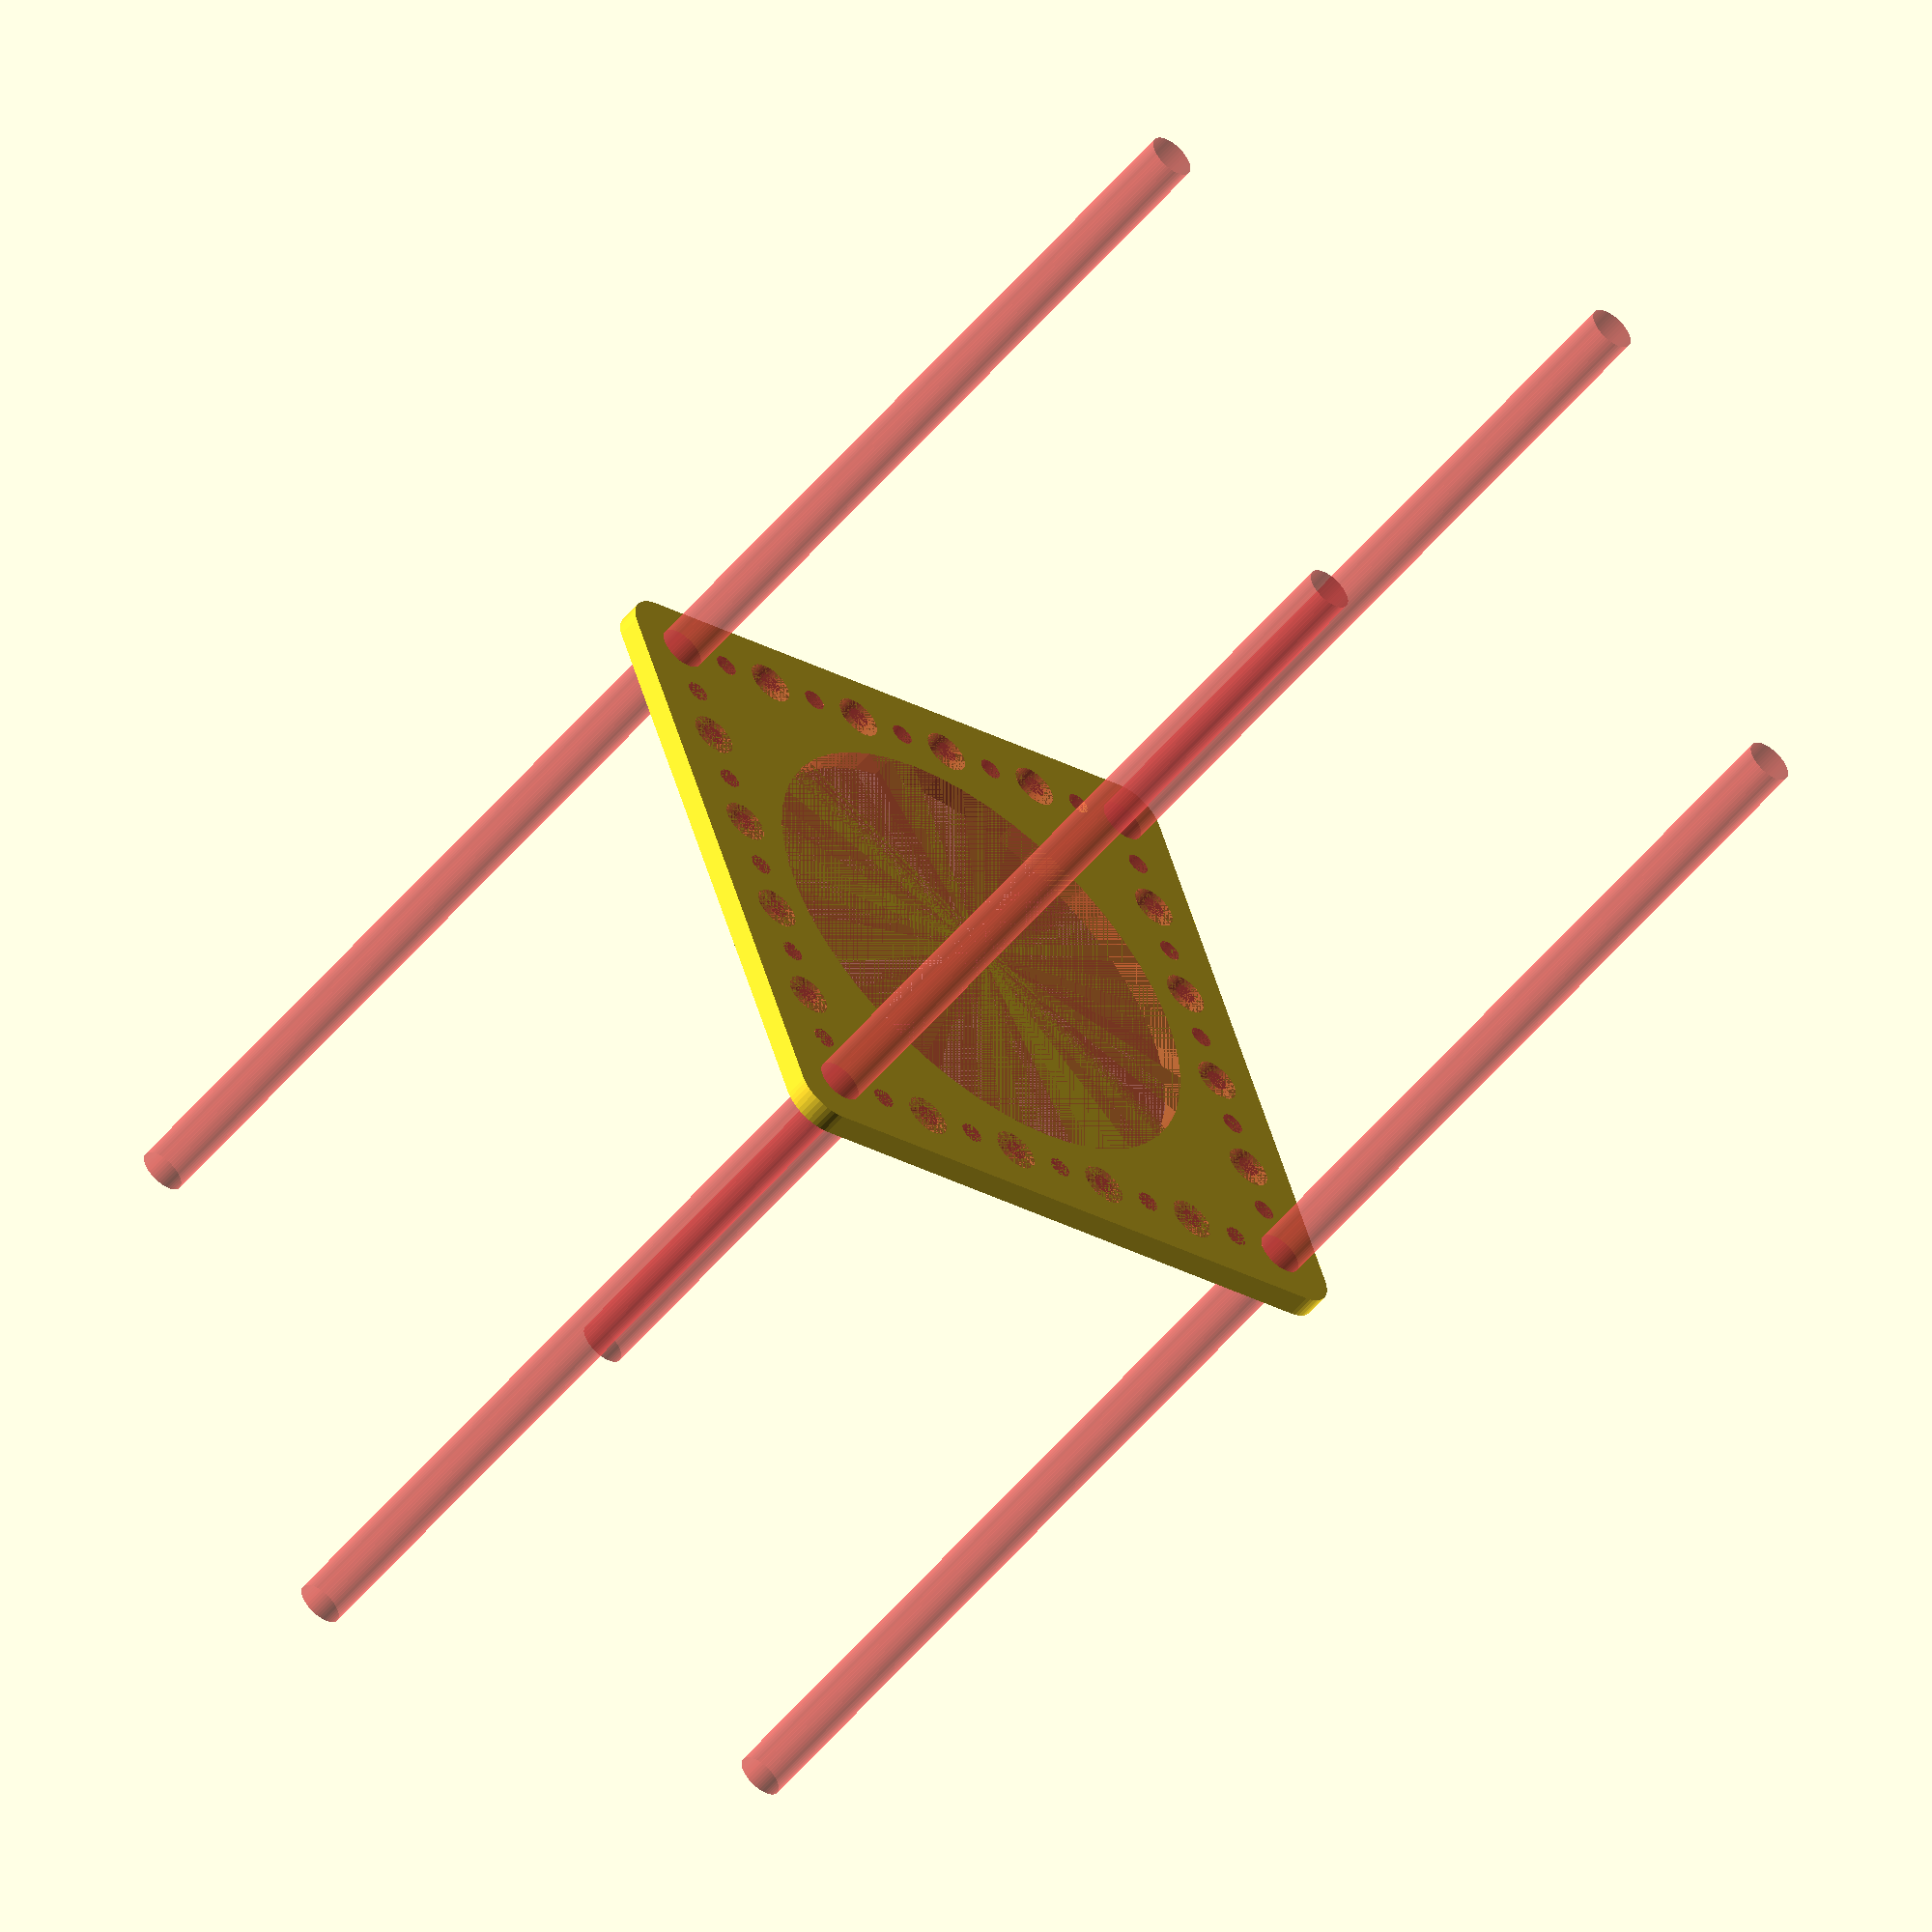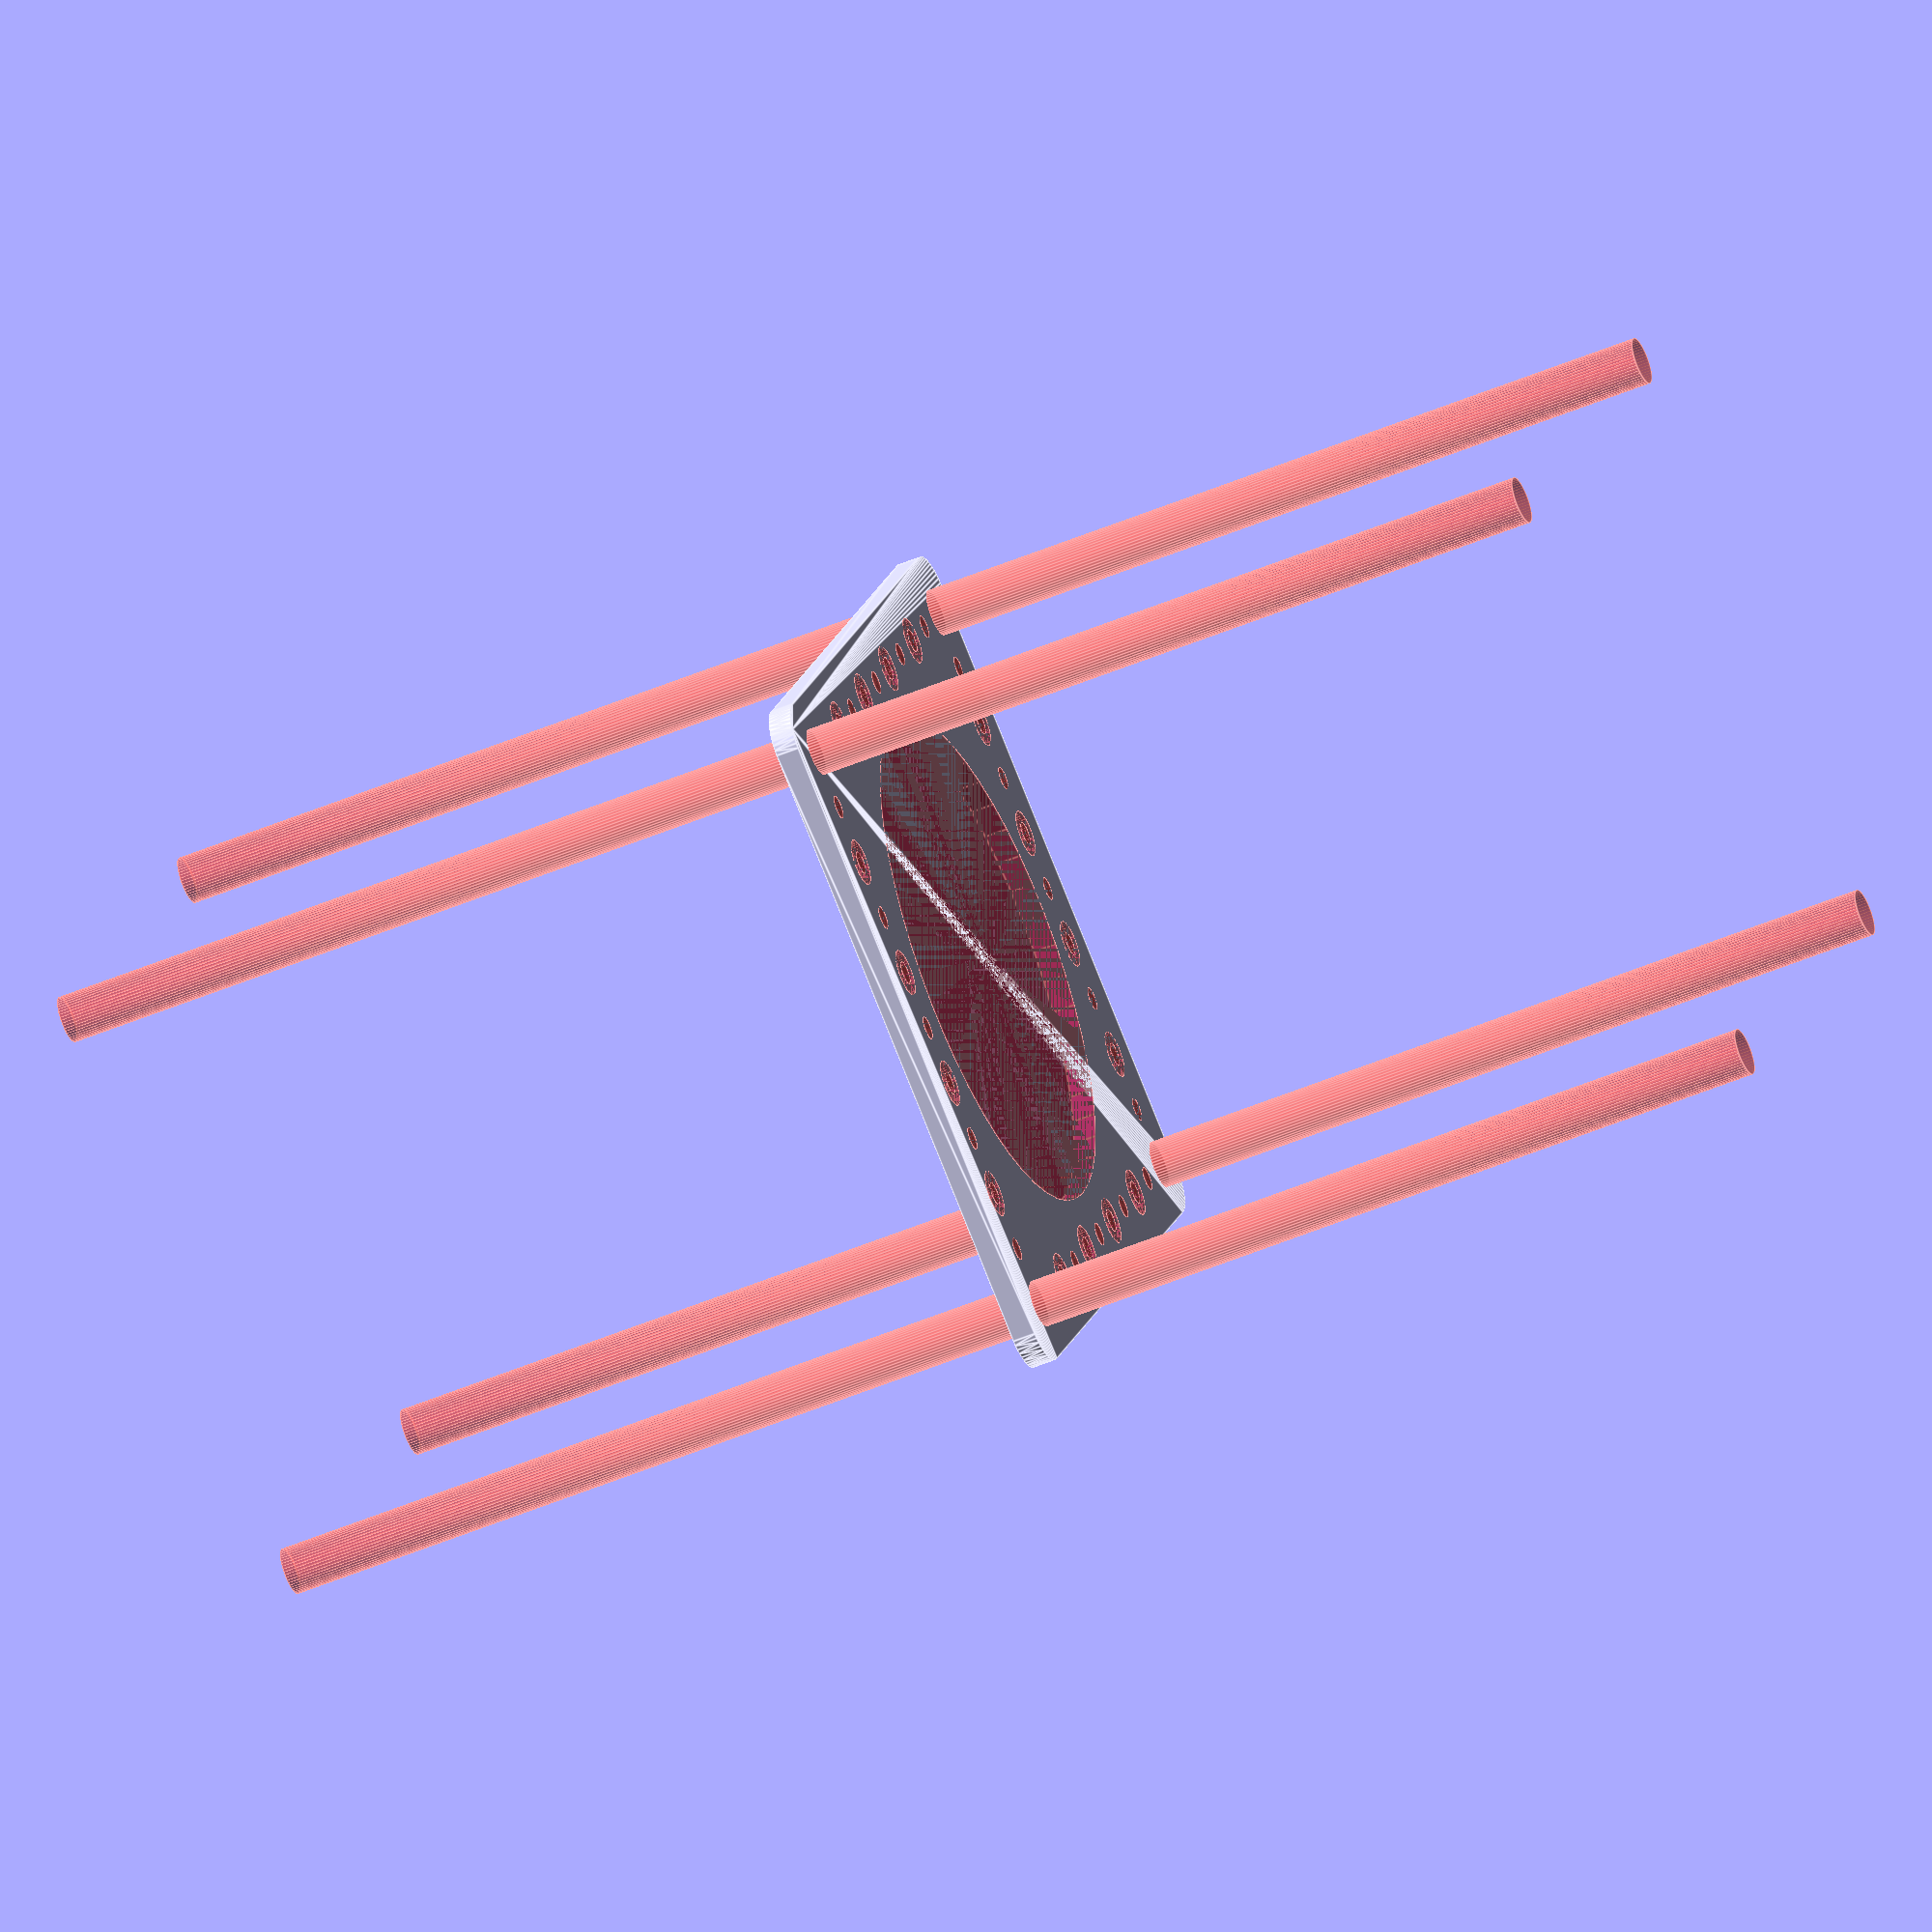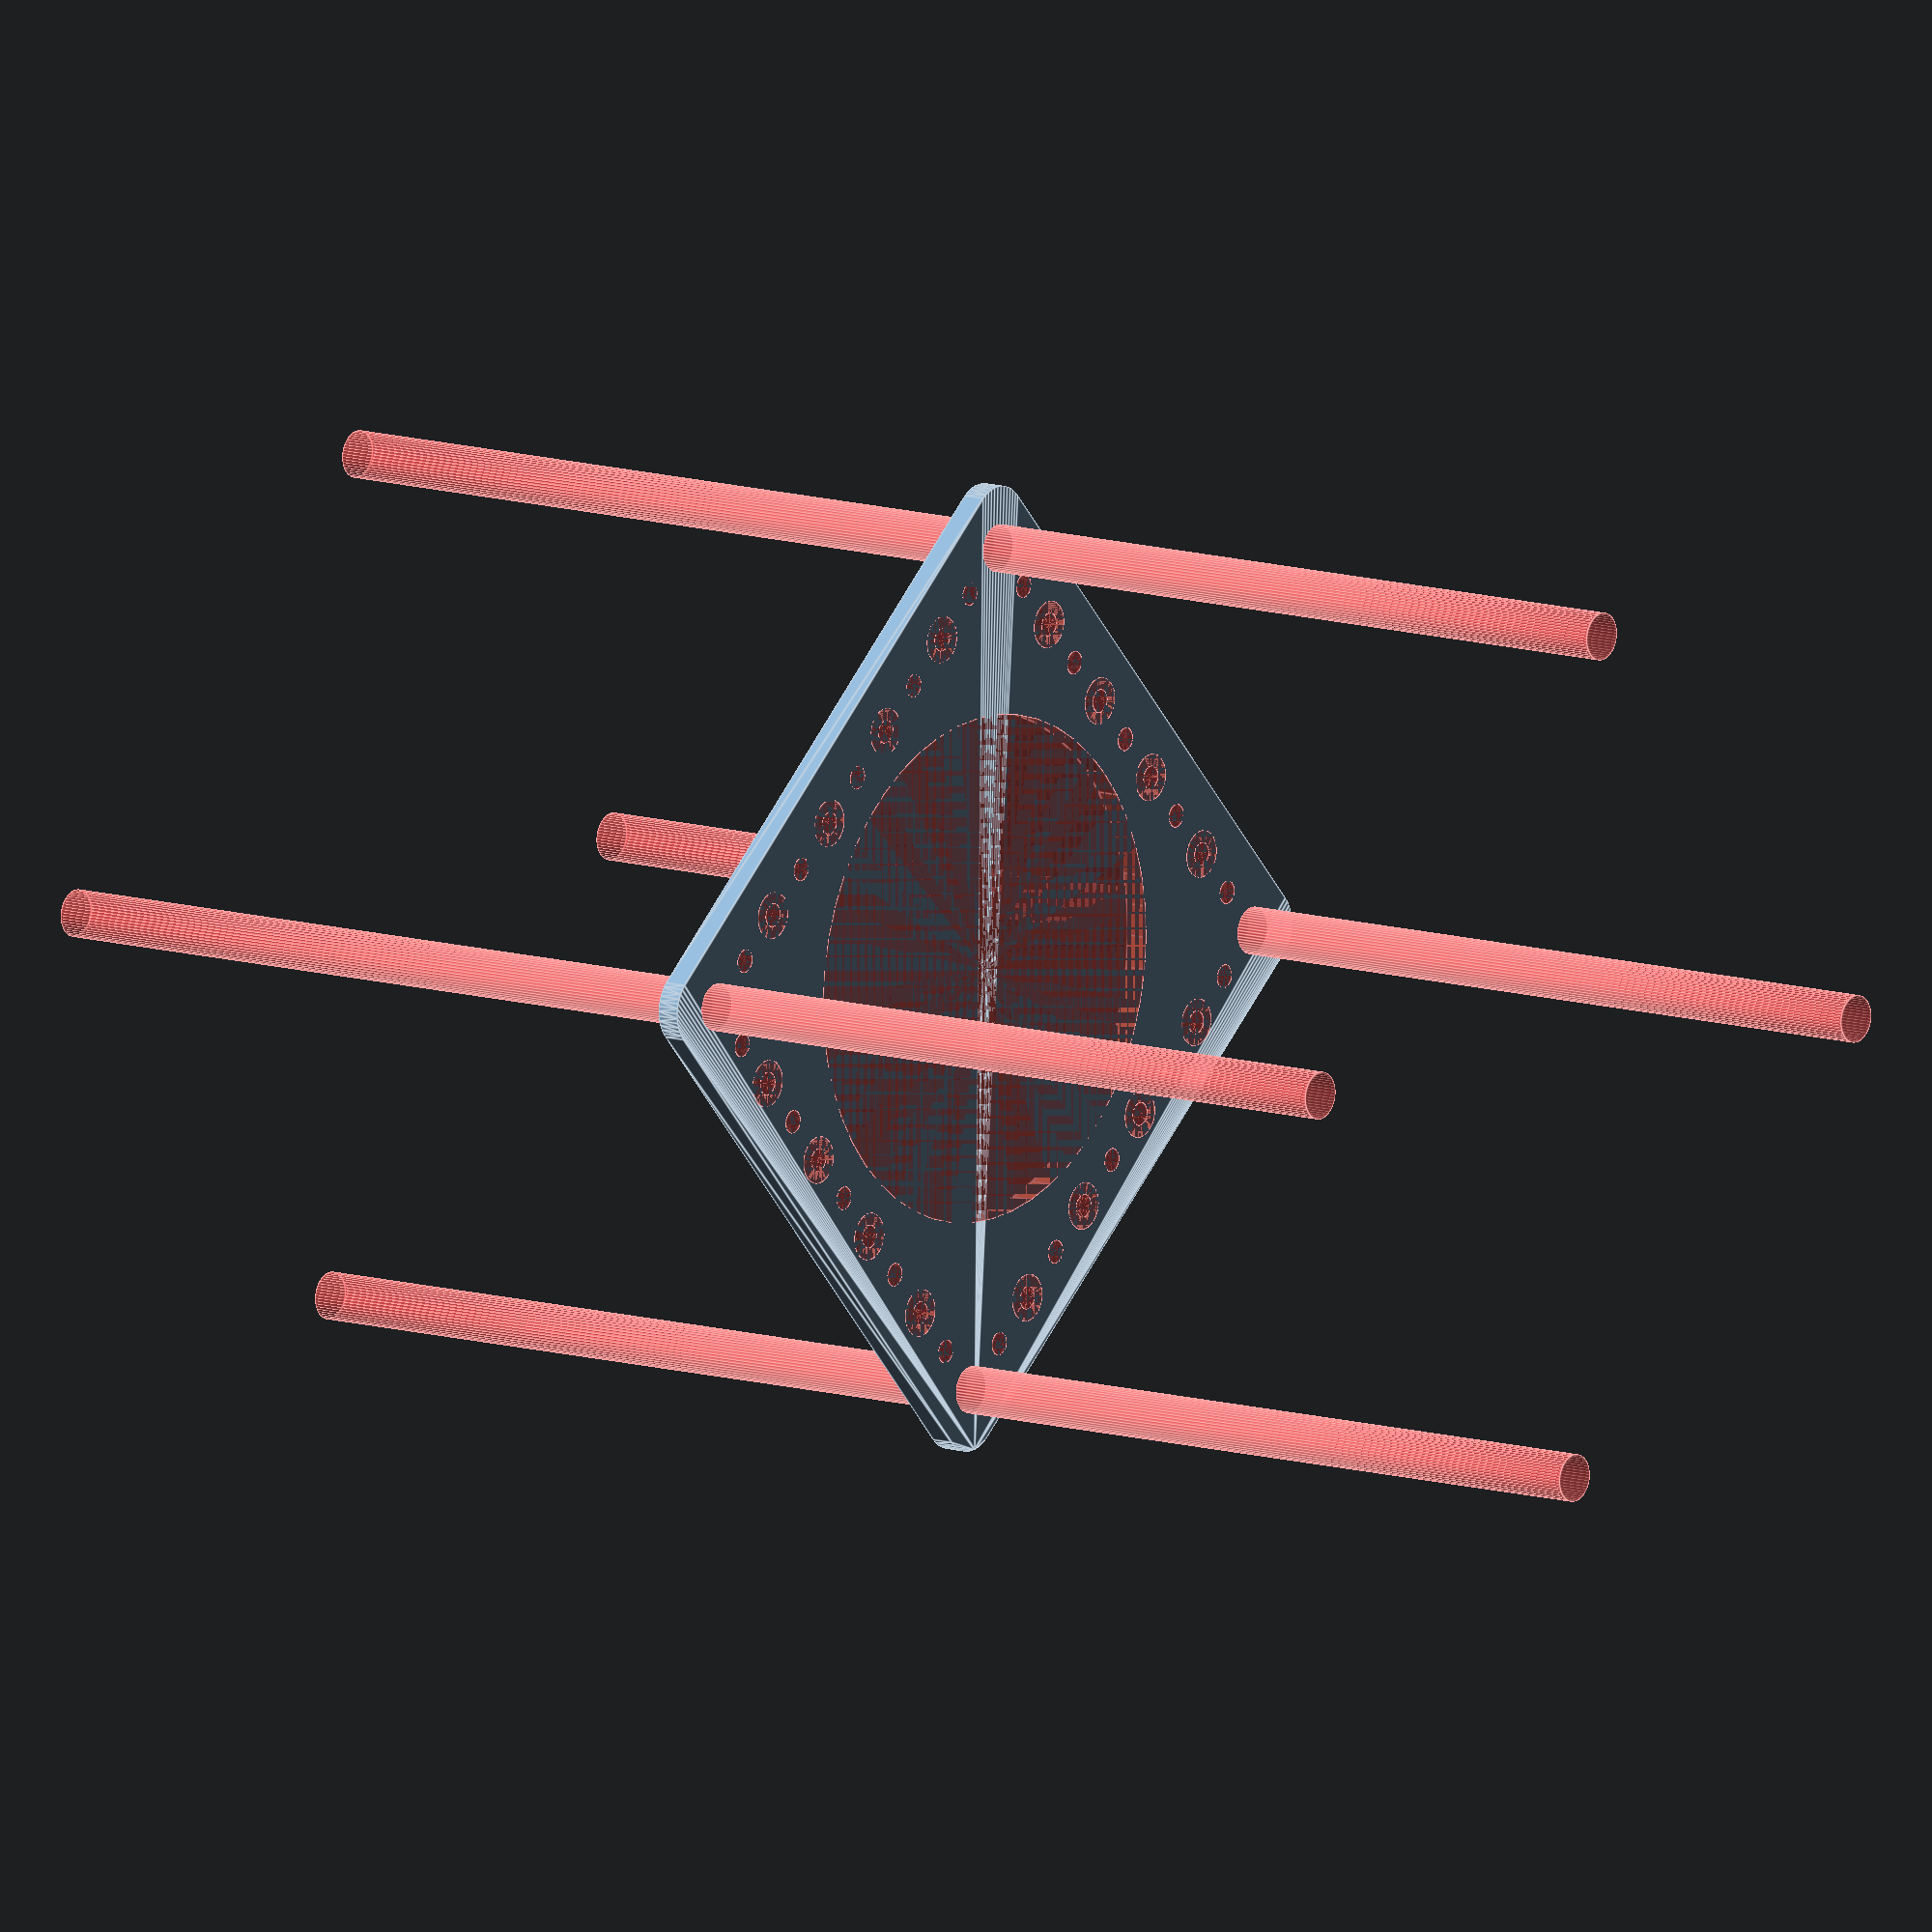
<openscad>
$fn = 50;


difference() {
	union() {
		hull() {
			translate(v = [-39.5000000000, 39.5000000000, 0]) {
				cylinder(h = 3, r = 5);
			}
			translate(v = [39.5000000000, 39.5000000000, 0]) {
				cylinder(h = 3, r = 5);
			}
			translate(v = [-39.5000000000, -39.5000000000, 0]) {
				cylinder(h = 3, r = 5);
			}
			translate(v = [39.5000000000, -39.5000000000, 0]) {
				cylinder(h = 3, r = 5);
			}
		}
	}
	union() {
		#translate(v = [-37.5000000000, -37.5000000000, 0]) {
			cylinder(h = 3, r = 3.0000000000);
		}
		#translate(v = [-37.5000000000, -22.5000000000, 0]) {
			cylinder(h = 3, r = 3.0000000000);
		}
		#translate(v = [-37.5000000000, -7.5000000000, 0]) {
			cylinder(h = 3, r = 3.0000000000);
		}
		#translate(v = [-37.5000000000, 7.5000000000, 0]) {
			cylinder(h = 3, r = 3.0000000000);
		}
		#translate(v = [-37.5000000000, 22.5000000000, 0]) {
			cylinder(h = 3, r = 3.0000000000);
		}
		#translate(v = [-37.5000000000, 37.5000000000, 0]) {
			cylinder(h = 3, r = 3.0000000000);
		}
		#translate(v = [37.5000000000, -37.5000000000, 0]) {
			cylinder(h = 3, r = 3.0000000000);
		}
		#translate(v = [37.5000000000, -22.5000000000, 0]) {
			cylinder(h = 3, r = 3.0000000000);
		}
		#translate(v = [37.5000000000, -7.5000000000, 0]) {
			cylinder(h = 3, r = 3.0000000000);
		}
		#translate(v = [37.5000000000, 7.5000000000, 0]) {
			cylinder(h = 3, r = 3.0000000000);
		}
		#translate(v = [37.5000000000, 22.5000000000, 0]) {
			cylinder(h = 3, r = 3.0000000000);
		}
		#translate(v = [37.5000000000, 37.5000000000, 0]) {
			cylinder(h = 3, r = 3.0000000000);
		}
		#translate(v = [-37.5000000000, 37.5000000000, 0]) {
			cylinder(h = 3, r = 3.0000000000);
		}
		#translate(v = [-22.5000000000, 37.5000000000, 0]) {
			cylinder(h = 3, r = 3.0000000000);
		}
		#translate(v = [-7.5000000000, 37.5000000000, 0]) {
			cylinder(h = 3, r = 3.0000000000);
		}
		#translate(v = [7.5000000000, 37.5000000000, 0]) {
			cylinder(h = 3, r = 3.0000000000);
		}
		#translate(v = [22.5000000000, 37.5000000000, 0]) {
			cylinder(h = 3, r = 3.0000000000);
		}
		#translate(v = [37.5000000000, 37.5000000000, 0]) {
			cylinder(h = 3, r = 3.0000000000);
		}
		#translate(v = [-37.5000000000, -37.5000000000, 0]) {
			cylinder(h = 3, r = 3.0000000000);
		}
		#translate(v = [-22.5000000000, -37.5000000000, 0]) {
			cylinder(h = 3, r = 3.0000000000);
		}
		#translate(v = [-7.5000000000, -37.5000000000, 0]) {
			cylinder(h = 3, r = 3.0000000000);
		}
		#translate(v = [7.5000000000, -37.5000000000, 0]) {
			cylinder(h = 3, r = 3.0000000000);
		}
		#translate(v = [22.5000000000, -37.5000000000, 0]) {
			cylinder(h = 3, r = 3.0000000000);
		}
		#translate(v = [37.5000000000, -37.5000000000, 0]) {
			cylinder(h = 3, r = 3.0000000000);
		}
		#translate(v = [-37.5000000000, -37.5000000000, -100.0000000000]) {
			cylinder(h = 200, r = 3.0000000000);
		}
		#translate(v = [-37.5000000000, 37.5000000000, -100.0000000000]) {
			cylinder(h = 200, r = 3.0000000000);
		}
		#translate(v = [37.5000000000, -37.5000000000, -100.0000000000]) {
			cylinder(h = 200, r = 3.0000000000);
		}
		#translate(v = [37.5000000000, 37.5000000000, -100.0000000000]) {
			cylinder(h = 200, r = 3.0000000000);
		}
		#translate(v = [-37.5000000000, -37.5000000000, 0]) {
			cylinder(h = 3, r = 1.5000000000);
		}
		#translate(v = [-37.5000000000, -30.0000000000, 0]) {
			cylinder(h = 3, r = 1.5000000000);
		}
		#translate(v = [-37.5000000000, -22.5000000000, 0]) {
			cylinder(h = 3, r = 1.5000000000);
		}
		#translate(v = [-37.5000000000, -15.0000000000, 0]) {
			cylinder(h = 3, r = 1.5000000000);
		}
		#translate(v = [-37.5000000000, -7.5000000000, 0]) {
			cylinder(h = 3, r = 1.5000000000);
		}
		#translate(v = [-37.5000000000, 0.0000000000, 0]) {
			cylinder(h = 3, r = 1.5000000000);
		}
		#translate(v = [-37.5000000000, 7.5000000000, 0]) {
			cylinder(h = 3, r = 1.5000000000);
		}
		#translate(v = [-37.5000000000, 15.0000000000, 0]) {
			cylinder(h = 3, r = 1.5000000000);
		}
		#translate(v = [-37.5000000000, 22.5000000000, 0]) {
			cylinder(h = 3, r = 1.5000000000);
		}
		#translate(v = [-37.5000000000, 30.0000000000, 0]) {
			cylinder(h = 3, r = 1.5000000000);
		}
		#translate(v = [-37.5000000000, 37.5000000000, 0]) {
			cylinder(h = 3, r = 1.5000000000);
		}
		#translate(v = [37.5000000000, -37.5000000000, 0]) {
			cylinder(h = 3, r = 1.5000000000);
		}
		#translate(v = [37.5000000000, -30.0000000000, 0]) {
			cylinder(h = 3, r = 1.5000000000);
		}
		#translate(v = [37.5000000000, -22.5000000000, 0]) {
			cylinder(h = 3, r = 1.5000000000);
		}
		#translate(v = [37.5000000000, -15.0000000000, 0]) {
			cylinder(h = 3, r = 1.5000000000);
		}
		#translate(v = [37.5000000000, -7.5000000000, 0]) {
			cylinder(h = 3, r = 1.5000000000);
		}
		#translate(v = [37.5000000000, 0.0000000000, 0]) {
			cylinder(h = 3, r = 1.5000000000);
		}
		#translate(v = [37.5000000000, 7.5000000000, 0]) {
			cylinder(h = 3, r = 1.5000000000);
		}
		#translate(v = [37.5000000000, 15.0000000000, 0]) {
			cylinder(h = 3, r = 1.5000000000);
		}
		#translate(v = [37.5000000000, 22.5000000000, 0]) {
			cylinder(h = 3, r = 1.5000000000);
		}
		#translate(v = [37.5000000000, 30.0000000000, 0]) {
			cylinder(h = 3, r = 1.5000000000);
		}
		#translate(v = [37.5000000000, 37.5000000000, 0]) {
			cylinder(h = 3, r = 1.5000000000);
		}
		#translate(v = [-37.5000000000, 37.5000000000, 0]) {
			cylinder(h = 3, r = 1.5000000000);
		}
		#translate(v = [-30.0000000000, 37.5000000000, 0]) {
			cylinder(h = 3, r = 1.5000000000);
		}
		#translate(v = [-22.5000000000, 37.5000000000, 0]) {
			cylinder(h = 3, r = 1.5000000000);
		}
		#translate(v = [-15.0000000000, 37.5000000000, 0]) {
			cylinder(h = 3, r = 1.5000000000);
		}
		#translate(v = [-7.5000000000, 37.5000000000, 0]) {
			cylinder(h = 3, r = 1.5000000000);
		}
		#translate(v = [0.0000000000, 37.5000000000, 0]) {
			cylinder(h = 3, r = 1.5000000000);
		}
		#translate(v = [7.5000000000, 37.5000000000, 0]) {
			cylinder(h = 3, r = 1.5000000000);
		}
		#translate(v = [15.0000000000, 37.5000000000, 0]) {
			cylinder(h = 3, r = 1.5000000000);
		}
		#translate(v = [22.5000000000, 37.5000000000, 0]) {
			cylinder(h = 3, r = 1.5000000000);
		}
		#translate(v = [30.0000000000, 37.5000000000, 0]) {
			cylinder(h = 3, r = 1.5000000000);
		}
		#translate(v = [37.5000000000, 37.5000000000, 0]) {
			cylinder(h = 3, r = 1.5000000000);
		}
		#translate(v = [-37.5000000000, -37.5000000000, 0]) {
			cylinder(h = 3, r = 1.5000000000);
		}
		#translate(v = [-30.0000000000, -37.5000000000, 0]) {
			cylinder(h = 3, r = 1.5000000000);
		}
		#translate(v = [-22.5000000000, -37.5000000000, 0]) {
			cylinder(h = 3, r = 1.5000000000);
		}
		#translate(v = [-15.0000000000, -37.5000000000, 0]) {
			cylinder(h = 3, r = 1.5000000000);
		}
		#translate(v = [-7.5000000000, -37.5000000000, 0]) {
			cylinder(h = 3, r = 1.5000000000);
		}
		#translate(v = [0.0000000000, -37.5000000000, 0]) {
			cylinder(h = 3, r = 1.5000000000);
		}
		#translate(v = [7.5000000000, -37.5000000000, 0]) {
			cylinder(h = 3, r = 1.5000000000);
		}
		#translate(v = [15.0000000000, -37.5000000000, 0]) {
			cylinder(h = 3, r = 1.5000000000);
		}
		#translate(v = [22.5000000000, -37.5000000000, 0]) {
			cylinder(h = 3, r = 1.5000000000);
		}
		#translate(v = [30.0000000000, -37.5000000000, 0]) {
			cylinder(h = 3, r = 1.5000000000);
		}
		#translate(v = [37.5000000000, -37.5000000000, 0]) {
			cylinder(h = 3, r = 1.5000000000);
		}
		#translate(v = [-37.5000000000, -37.5000000000, 0]) {
			cylinder(h = 3, r = 1.5000000000);
		}
		#translate(v = [-37.5000000000, -30.0000000000, 0]) {
			cylinder(h = 3, r = 1.5000000000);
		}
		#translate(v = [-37.5000000000, -22.5000000000, 0]) {
			cylinder(h = 3, r = 1.5000000000);
		}
		#translate(v = [-37.5000000000, -15.0000000000, 0]) {
			cylinder(h = 3, r = 1.5000000000);
		}
		#translate(v = [-37.5000000000, -7.5000000000, 0]) {
			cylinder(h = 3, r = 1.5000000000);
		}
		#translate(v = [-37.5000000000, 0.0000000000, 0]) {
			cylinder(h = 3, r = 1.5000000000);
		}
		#translate(v = [-37.5000000000, 7.5000000000, 0]) {
			cylinder(h = 3, r = 1.5000000000);
		}
		#translate(v = [-37.5000000000, 15.0000000000, 0]) {
			cylinder(h = 3, r = 1.5000000000);
		}
		#translate(v = [-37.5000000000, 22.5000000000, 0]) {
			cylinder(h = 3, r = 1.5000000000);
		}
		#translate(v = [-37.5000000000, 30.0000000000, 0]) {
			cylinder(h = 3, r = 1.5000000000);
		}
		#translate(v = [-37.5000000000, 37.5000000000, 0]) {
			cylinder(h = 3, r = 1.5000000000);
		}
		#translate(v = [37.5000000000, -37.5000000000, 0]) {
			cylinder(h = 3, r = 1.5000000000);
		}
		#translate(v = [37.5000000000, -30.0000000000, 0]) {
			cylinder(h = 3, r = 1.5000000000);
		}
		#translate(v = [37.5000000000, -22.5000000000, 0]) {
			cylinder(h = 3, r = 1.5000000000);
		}
		#translate(v = [37.5000000000, -15.0000000000, 0]) {
			cylinder(h = 3, r = 1.5000000000);
		}
		#translate(v = [37.5000000000, -7.5000000000, 0]) {
			cylinder(h = 3, r = 1.5000000000);
		}
		#translate(v = [37.5000000000, 0.0000000000, 0]) {
			cylinder(h = 3, r = 1.5000000000);
		}
		#translate(v = [37.5000000000, 7.5000000000, 0]) {
			cylinder(h = 3, r = 1.5000000000);
		}
		#translate(v = [37.5000000000, 15.0000000000, 0]) {
			cylinder(h = 3, r = 1.5000000000);
		}
		#translate(v = [37.5000000000, 22.5000000000, 0]) {
			cylinder(h = 3, r = 1.5000000000);
		}
		#translate(v = [37.5000000000, 30.0000000000, 0]) {
			cylinder(h = 3, r = 1.5000000000);
		}
		#translate(v = [37.5000000000, 37.5000000000, 0]) {
			cylinder(h = 3, r = 1.5000000000);
		}
		#translate(v = [-37.5000000000, 37.5000000000, 0]) {
			cylinder(h = 3, r = 1.5000000000);
		}
		#translate(v = [-30.0000000000, 37.5000000000, 0]) {
			cylinder(h = 3, r = 1.5000000000);
		}
		#translate(v = [-22.5000000000, 37.5000000000, 0]) {
			cylinder(h = 3, r = 1.5000000000);
		}
		#translate(v = [-15.0000000000, 37.5000000000, 0]) {
			cylinder(h = 3, r = 1.5000000000);
		}
		#translate(v = [-7.5000000000, 37.5000000000, 0]) {
			cylinder(h = 3, r = 1.5000000000);
		}
		#translate(v = [0.0000000000, 37.5000000000, 0]) {
			cylinder(h = 3, r = 1.5000000000);
		}
		#translate(v = [7.5000000000, 37.5000000000, 0]) {
			cylinder(h = 3, r = 1.5000000000);
		}
		#translate(v = [15.0000000000, 37.5000000000, 0]) {
			cylinder(h = 3, r = 1.5000000000);
		}
		#translate(v = [22.5000000000, 37.5000000000, 0]) {
			cylinder(h = 3, r = 1.5000000000);
		}
		#translate(v = [30.0000000000, 37.5000000000, 0]) {
			cylinder(h = 3, r = 1.5000000000);
		}
		#translate(v = [37.5000000000, 37.5000000000, 0]) {
			cylinder(h = 3, r = 1.5000000000);
		}
		#translate(v = [-37.5000000000, -37.5000000000, 0]) {
			cylinder(h = 3, r = 1.5000000000);
		}
		#translate(v = [-30.0000000000, -37.5000000000, 0]) {
			cylinder(h = 3, r = 1.5000000000);
		}
		#translate(v = [-22.5000000000, -37.5000000000, 0]) {
			cylinder(h = 3, r = 1.5000000000);
		}
		#translate(v = [-15.0000000000, -37.5000000000, 0]) {
			cylinder(h = 3, r = 1.5000000000);
		}
		#translate(v = [-7.5000000000, -37.5000000000, 0]) {
			cylinder(h = 3, r = 1.5000000000);
		}
		#translate(v = [0.0000000000, -37.5000000000, 0]) {
			cylinder(h = 3, r = 1.5000000000);
		}
		#translate(v = [7.5000000000, -37.5000000000, 0]) {
			cylinder(h = 3, r = 1.5000000000);
		}
		#translate(v = [15.0000000000, -37.5000000000, 0]) {
			cylinder(h = 3, r = 1.5000000000);
		}
		#translate(v = [22.5000000000, -37.5000000000, 0]) {
			cylinder(h = 3, r = 1.5000000000);
		}
		#translate(v = [30.0000000000, -37.5000000000, 0]) {
			cylinder(h = 3, r = 1.5000000000);
		}
		#translate(v = [37.5000000000, -37.5000000000, 0]) {
			cylinder(h = 3, r = 1.5000000000);
		}
		#translate(v = [-37.5000000000, -37.5000000000, 0]) {
			cylinder(h = 3, r = 1.5000000000);
		}
		#translate(v = [-37.5000000000, -30.0000000000, 0]) {
			cylinder(h = 3, r = 1.5000000000);
		}
		#translate(v = [-37.5000000000, -22.5000000000, 0]) {
			cylinder(h = 3, r = 1.5000000000);
		}
		#translate(v = [-37.5000000000, -15.0000000000, 0]) {
			cylinder(h = 3, r = 1.5000000000);
		}
		#translate(v = [-37.5000000000, -7.5000000000, 0]) {
			cylinder(h = 3, r = 1.5000000000);
		}
		#translate(v = [-37.5000000000, 0.0000000000, 0]) {
			cylinder(h = 3, r = 1.5000000000);
		}
		#translate(v = [-37.5000000000, 7.5000000000, 0]) {
			cylinder(h = 3, r = 1.5000000000);
		}
		#translate(v = [-37.5000000000, 15.0000000000, 0]) {
			cylinder(h = 3, r = 1.5000000000);
		}
		#translate(v = [-37.5000000000, 22.5000000000, 0]) {
			cylinder(h = 3, r = 1.5000000000);
		}
		#translate(v = [-37.5000000000, 30.0000000000, 0]) {
			cylinder(h = 3, r = 1.5000000000);
		}
		#translate(v = [-37.5000000000, 37.5000000000, 0]) {
			cylinder(h = 3, r = 1.5000000000);
		}
		#translate(v = [37.5000000000, -37.5000000000, 0]) {
			cylinder(h = 3, r = 1.5000000000);
		}
		#translate(v = [37.5000000000, -30.0000000000, 0]) {
			cylinder(h = 3, r = 1.5000000000);
		}
		#translate(v = [37.5000000000, -22.5000000000, 0]) {
			cylinder(h = 3, r = 1.5000000000);
		}
		#translate(v = [37.5000000000, -15.0000000000, 0]) {
			cylinder(h = 3, r = 1.5000000000);
		}
		#translate(v = [37.5000000000, -7.5000000000, 0]) {
			cylinder(h = 3, r = 1.5000000000);
		}
		#translate(v = [37.5000000000, 0.0000000000, 0]) {
			cylinder(h = 3, r = 1.5000000000);
		}
		#translate(v = [37.5000000000, 7.5000000000, 0]) {
			cylinder(h = 3, r = 1.5000000000);
		}
		#translate(v = [37.5000000000, 15.0000000000, 0]) {
			cylinder(h = 3, r = 1.5000000000);
		}
		#translate(v = [37.5000000000, 22.5000000000, 0]) {
			cylinder(h = 3, r = 1.5000000000);
		}
		#translate(v = [37.5000000000, 30.0000000000, 0]) {
			cylinder(h = 3, r = 1.5000000000);
		}
		#translate(v = [37.5000000000, 37.5000000000, 0]) {
			cylinder(h = 3, r = 1.5000000000);
		}
		#translate(v = [-37.5000000000, 37.5000000000, 0]) {
			cylinder(h = 3, r = 1.5000000000);
		}
		#translate(v = [-30.0000000000, 37.5000000000, 0]) {
			cylinder(h = 3, r = 1.5000000000);
		}
		#translate(v = [-22.5000000000, 37.5000000000, 0]) {
			cylinder(h = 3, r = 1.5000000000);
		}
		#translate(v = [-15.0000000000, 37.5000000000, 0]) {
			cylinder(h = 3, r = 1.5000000000);
		}
		#translate(v = [-7.5000000000, 37.5000000000, 0]) {
			cylinder(h = 3, r = 1.5000000000);
		}
		#translate(v = [0.0000000000, 37.5000000000, 0]) {
			cylinder(h = 3, r = 1.5000000000);
		}
		#translate(v = [7.5000000000, 37.5000000000, 0]) {
			cylinder(h = 3, r = 1.5000000000);
		}
		#translate(v = [15.0000000000, 37.5000000000, 0]) {
			cylinder(h = 3, r = 1.5000000000);
		}
		#translate(v = [22.5000000000, 37.5000000000, 0]) {
			cylinder(h = 3, r = 1.5000000000);
		}
		#translate(v = [30.0000000000, 37.5000000000, 0]) {
			cylinder(h = 3, r = 1.5000000000);
		}
		#translate(v = [37.5000000000, 37.5000000000, 0]) {
			cylinder(h = 3, r = 1.5000000000);
		}
		#translate(v = [-37.5000000000, -37.5000000000, 0]) {
			cylinder(h = 3, r = 1.5000000000);
		}
		#translate(v = [-30.0000000000, -37.5000000000, 0]) {
			cylinder(h = 3, r = 1.5000000000);
		}
		#translate(v = [-22.5000000000, -37.5000000000, 0]) {
			cylinder(h = 3, r = 1.5000000000);
		}
		#translate(v = [-15.0000000000, -37.5000000000, 0]) {
			cylinder(h = 3, r = 1.5000000000);
		}
		#translate(v = [-7.5000000000, -37.5000000000, 0]) {
			cylinder(h = 3, r = 1.5000000000);
		}
		#translate(v = [0.0000000000, -37.5000000000, 0]) {
			cylinder(h = 3, r = 1.5000000000);
		}
		#translate(v = [7.5000000000, -37.5000000000, 0]) {
			cylinder(h = 3, r = 1.5000000000);
		}
		#translate(v = [15.0000000000, -37.5000000000, 0]) {
			cylinder(h = 3, r = 1.5000000000);
		}
		#translate(v = [22.5000000000, -37.5000000000, 0]) {
			cylinder(h = 3, r = 1.5000000000);
		}
		#translate(v = [30.0000000000, -37.5000000000, 0]) {
			cylinder(h = 3, r = 1.5000000000);
		}
		#translate(v = [37.5000000000, -37.5000000000, 0]) {
			cylinder(h = 3, r = 1.5000000000);
		}
		#cylinder(h = 3, r = 32.0000000000);
	}
}
</openscad>
<views>
elev=234.5 azim=250.3 roll=219.0 proj=o view=wireframe
elev=230.3 azim=28.3 roll=245.1 proj=o view=edges
elev=349.6 azim=137.9 roll=309.1 proj=o view=edges
</views>
